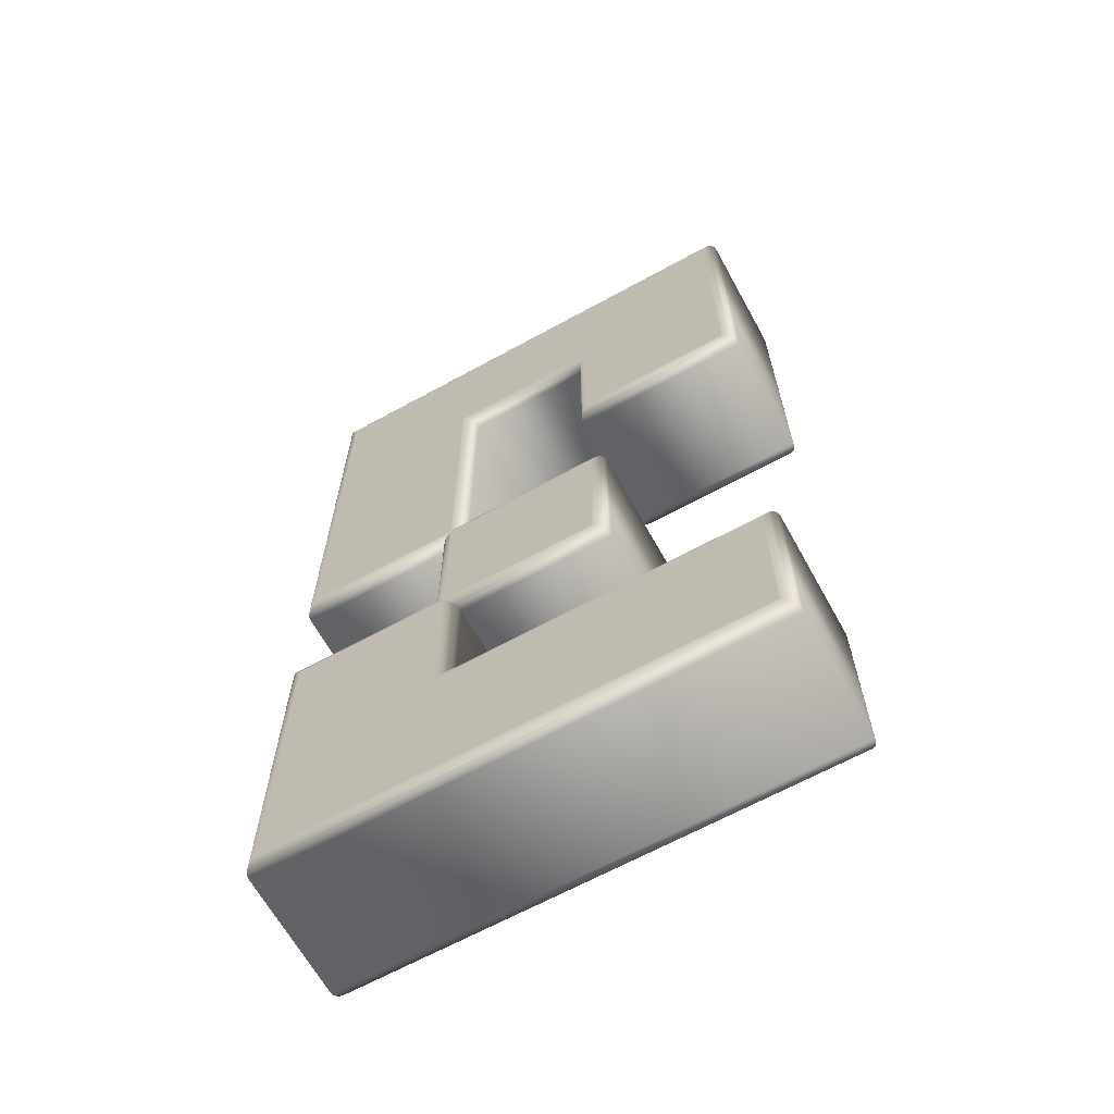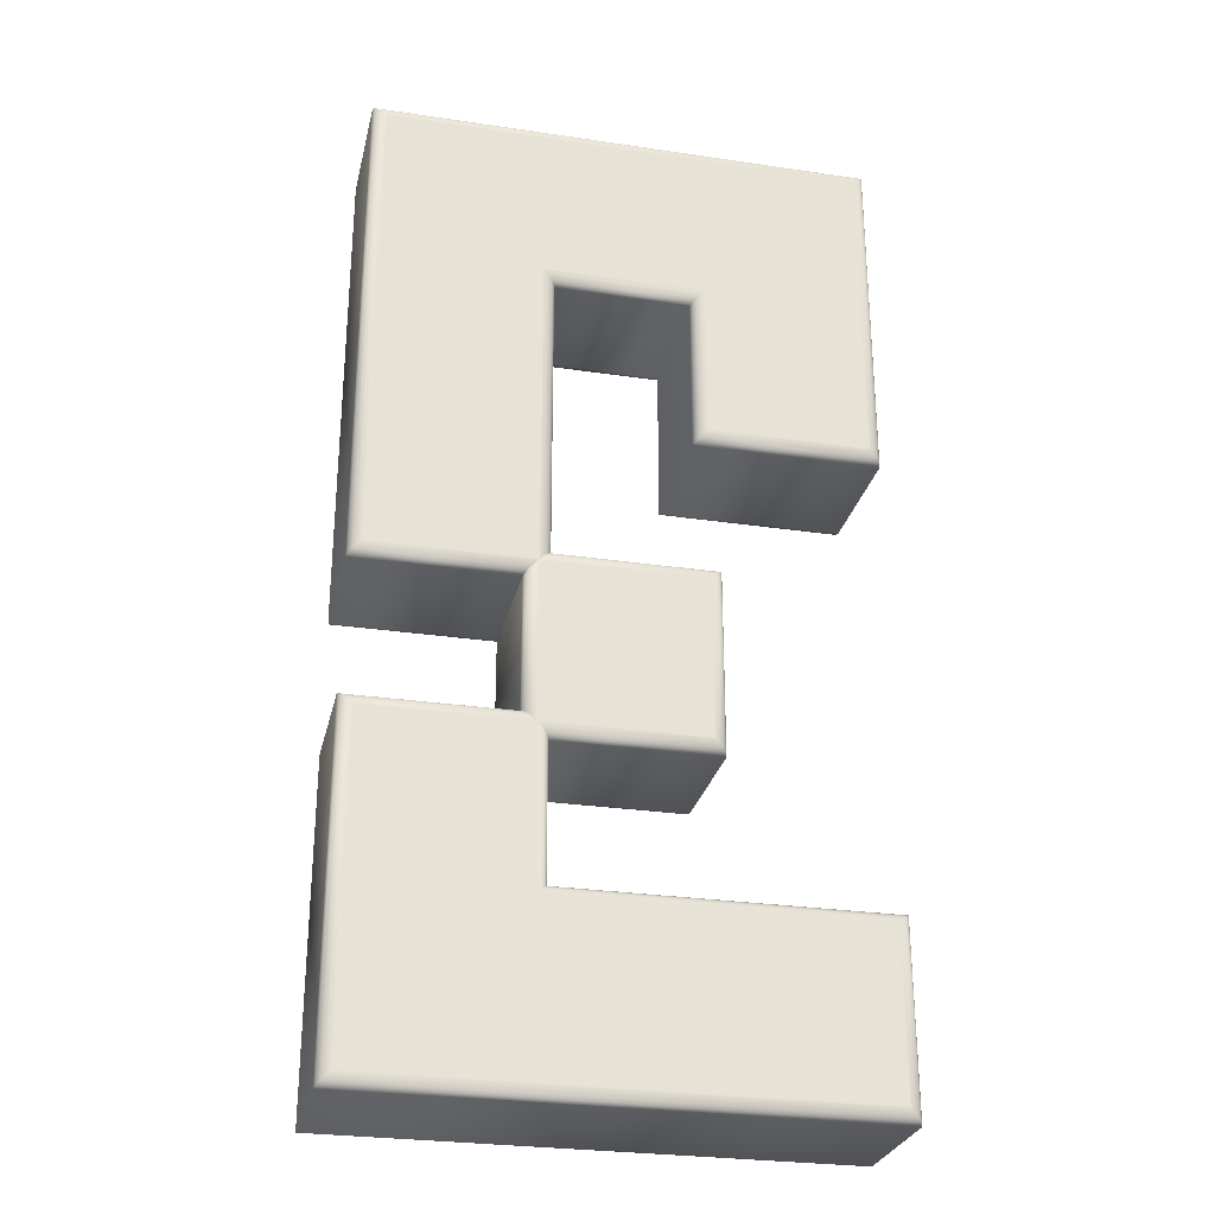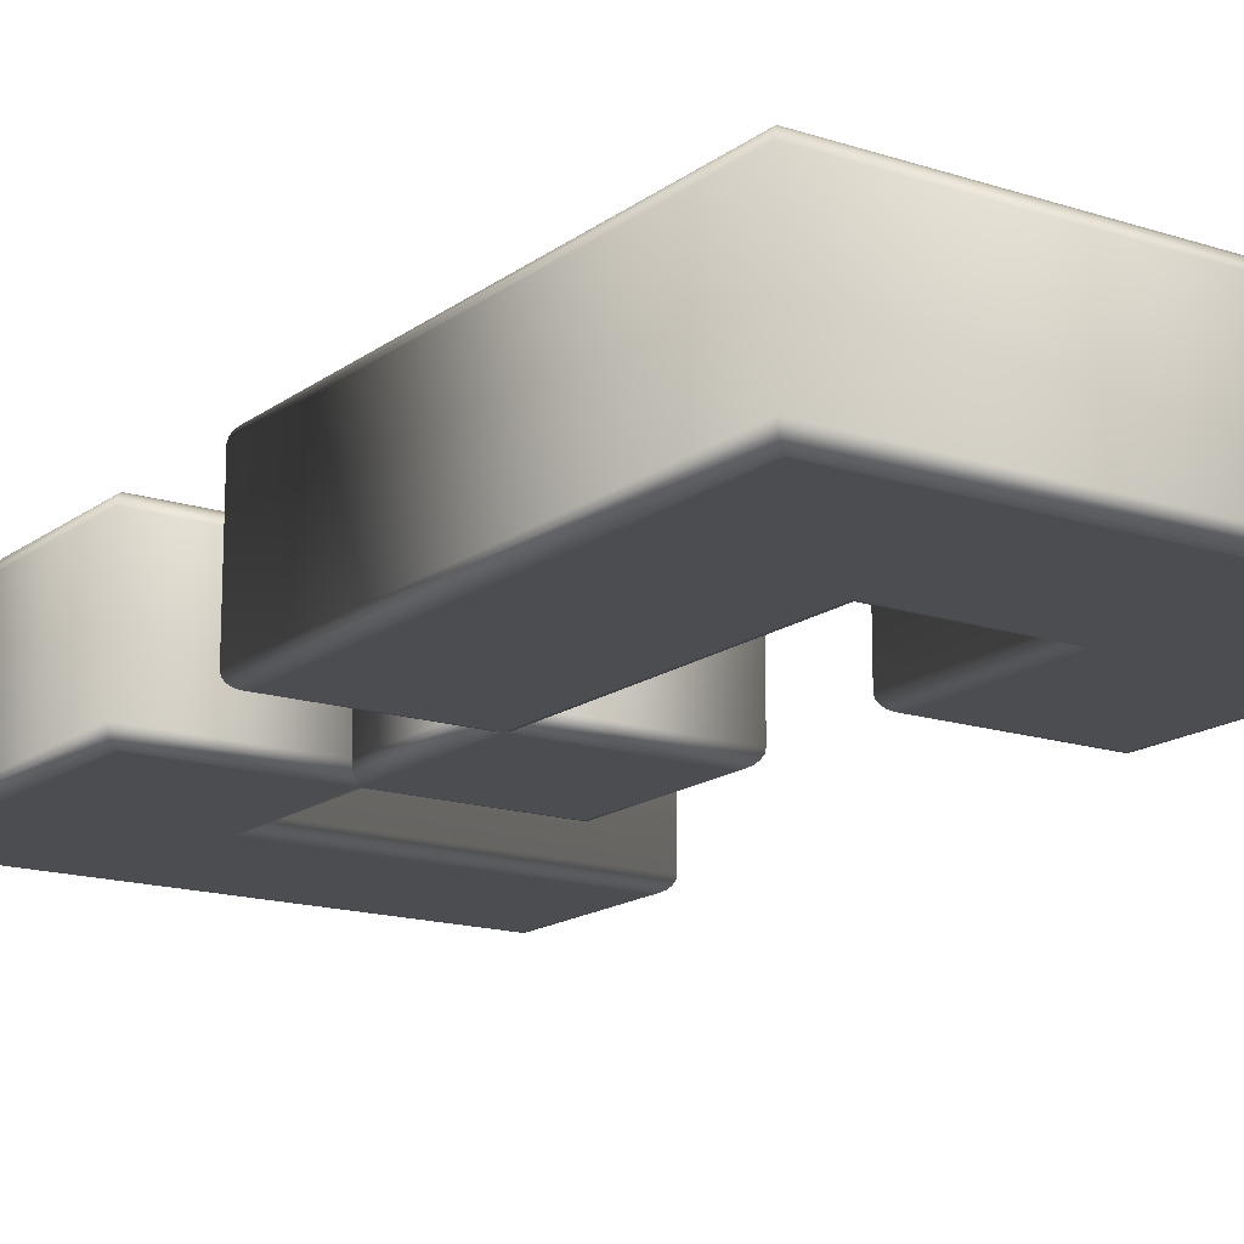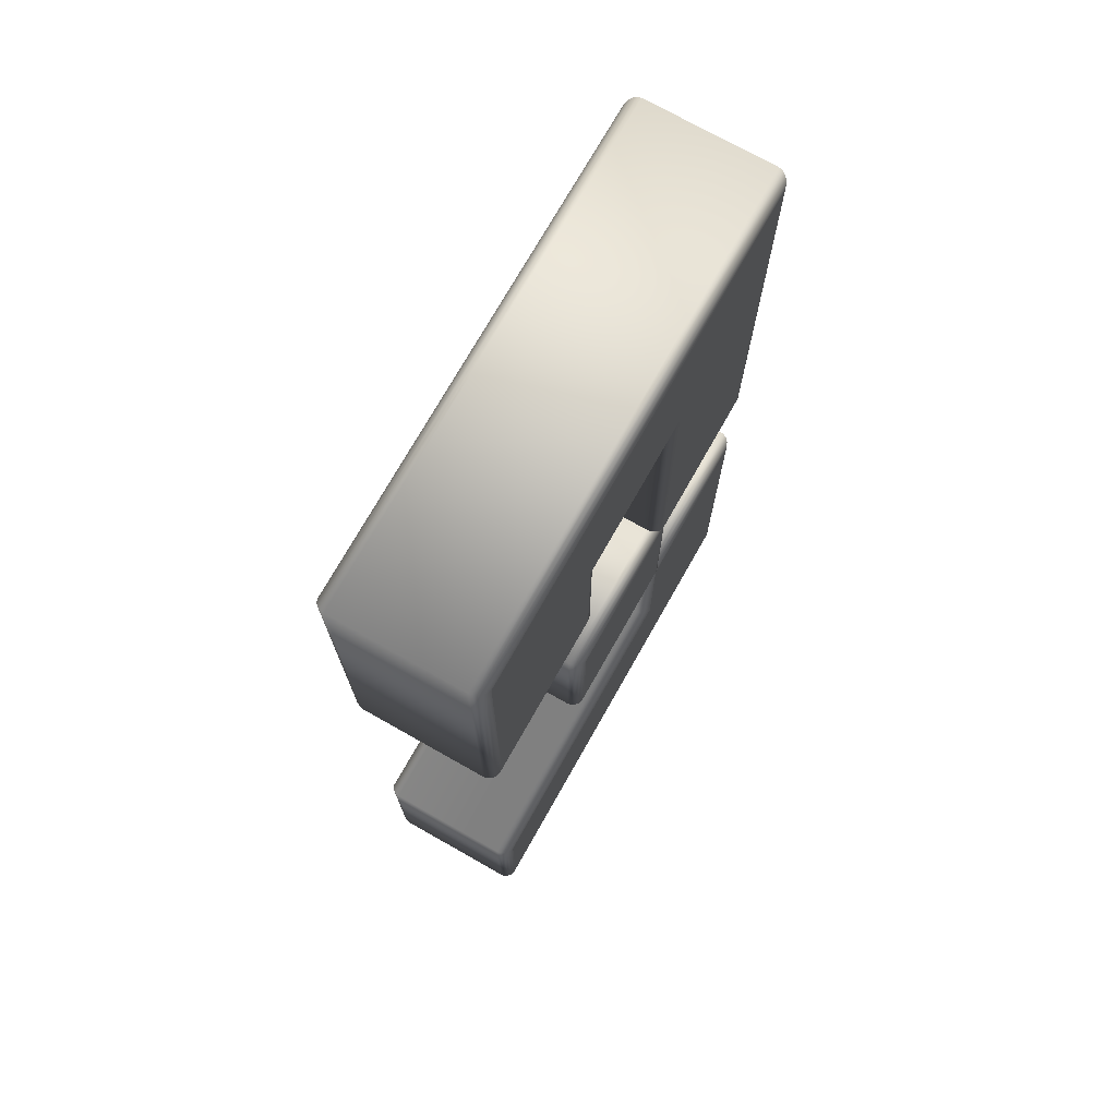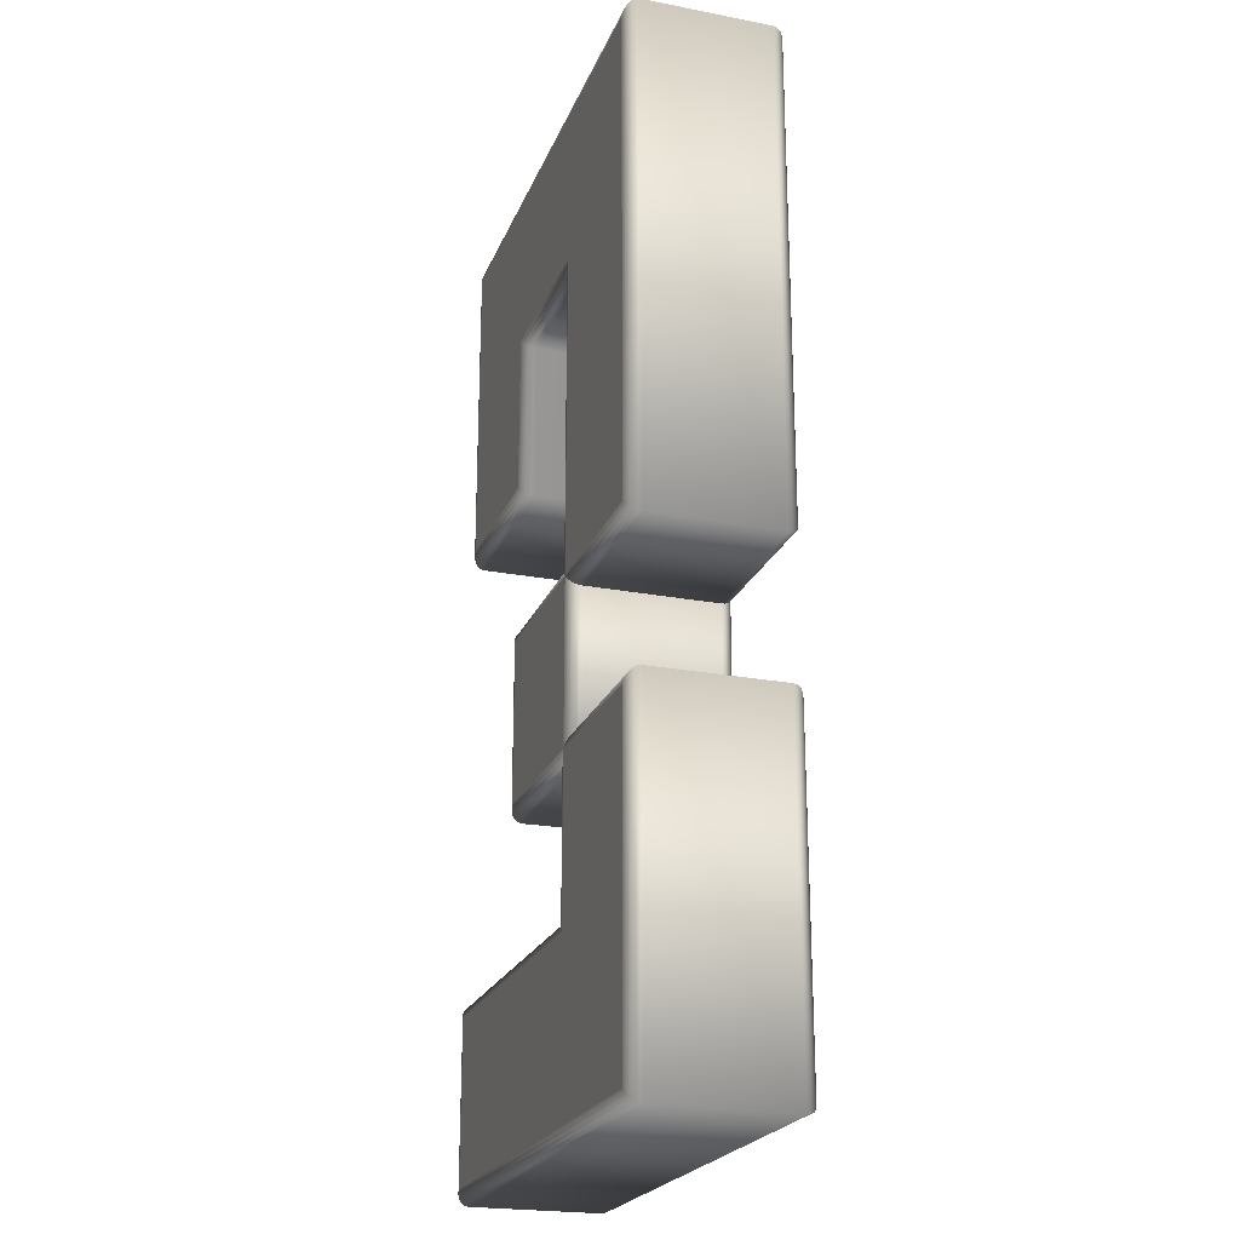
<metadata>
{"format":"obj","ext":"obj","renderer":"f3d","projection":"perspective","resolution":1024,"background":"white","views":[{"elev":-65.5,"azim":-151.1,"up":"+Y"},{"elev":-28.0,"azim":167.3,"up":"+Y"},{"elev":-15.9,"azim":145.9,"up":"+Z"},{"elev":73.6,"azim":-60.5,"up":"+Y"},{"elev":-22.7,"azim":71.9,"up":"+Y"}]}
</metadata>
<code>
o 3
v -0.1875 -0.375 0.06
v -0.1875 -0.25 0.06
v 0.0625 -0.25 0.06
v 0.0625 -0.125 0.06
v 0.1875 -0.125 0.06
v 0.1875 -0.375 0.06
v -0.0625 -0.125 0.06
v -0.0625 -0 0.06
v 0.0625 -0 0.06
v 0.0625 -0.125 0.06
v 0.0625 -0 0.06
v 0.0625 0.25 0.06
v -0.0625 0.25 0.06
v -0.0625 0.125 0.06
v -0.1875 0.125 0.06
v -0.1875 0.375 0.06
v 0.1875 0.375 0.06
v 0.1875 -0 0.06
v -0.1875 -0.375 -0.06
v -0.1875 -0.25 -0.06
v 0.0625 -0.25 -0.06
v 0.0625 -0.125 -0.06
v 0.1875 -0.125 -0.06
v 0.1875 -0.375 -0.06
v -0.0625 -0.125 -0.06
v -0.0625 0 -0.06
v 0.0625 0 -0.06
v 0.0625 -0.125 -0.06
v 0.0625 0 -0.06
v 0.0625 0.25 -0.06
v -0.0625 0.25 -0.06
v -0.0625 0.125 -0.06
v -0.1875 0.125 -0.06
v -0.1875 0.375 -0.06
v 0.1875 0.375 -0.06
v 0.1875 0 -0.06
v -0.1875 -0.375 -0.06
v -0.1906 -0.3781 -0.05951
v -0.1934 -0.3809 -0.05809
v -0.1956 -0.3831 -0.05588
v -0.197 -0.3845 -0.05309
v -0.1975 -0.385 -0.05
v -0.1975 -0.385 0.05
v -0.197 -0.3845 0.05309
v -0.1956 -0.3831 0.05588
v -0.1934 -0.3809 0.05809
v -0.1906 -0.3781 0.05951
v -0.1875 -0.375 0.06
v -0.1875 -0.25 -0.06
v -0.1906 -0.2469 -0.05951
v -0.1934 -0.2441 -0.05809
v -0.1956 -0.2419 -0.05588
v -0.197 -0.2405 -0.05309
v -0.1975 -0.24 -0.05
v -0.1975 -0.24 0.05
v -0.197 -0.2405 0.05309
v -0.1956 -0.2419 0.05588
v -0.1934 -0.2441 0.05809
v -0.1906 -0.2469 0.05951
v -0.1875 -0.25 0.06
v 0.0625 -0.25 -0.06
v 0.05941 -0.2469 -0.05951
v 0.05662 -0.2441 -0.05809
v 0.05441 -0.2419 -0.05588
v 0.05299 -0.2405 -0.05309
v 0.0525 -0.24 -0.05
v 0.0525 -0.24 0.05
v 0.05299 -0.2405 0.05309
v 0.05441 -0.2419 0.05588
v 0.05662 -0.2441 0.05809
v 0.05941 -0.2469 0.05951
v 0.0625 -0.25 0.06
v 0.0625 -0.125 -0.06
v 0.05941 -0.1219 -0.05951
v 0.05662 -0.1191 -0.05809
v 0.05441 -0.1169 -0.05588
v 0.05299 -0.1155 -0.05309
v 0.0525 -0.115 -0.05
v 0.0525 -0.115 0.05
v 0.05299 -0.1155 0.05309
v 0.05441 -0.1169 0.05588
v 0.05662 -0.1191 0.05809
v 0.05941 -0.1219 0.05951
v 0.0625 -0.125 0.06
v 0.1875 -0.125 -0.06
v 0.1906 -0.1219 -0.05951
v 0.1934 -0.1191 -0.05809
v 0.1956 -0.1169 -0.05588
v 0.197 -0.1155 -0.05309
v 0.1975 -0.115 -0.05
v 0.1975 -0.115 0.05
v 0.197 -0.1155 0.05309
v 0.1956 -0.1169 0.05588
v 0.1934 -0.1191 0.05809
v 0.1906 -0.1219 0.05951
v 0.1875 -0.125 0.06
v 0.1875 -0.375 -0.06
v 0.1906 -0.3781 -0.05951
v 0.1934 -0.3809 -0.05809
v 0.1956 -0.3831 -0.05588
v 0.197 -0.3845 -0.05309
v 0.1975 -0.385 -0.05
v 0.1975 -0.385 0.05
v 0.197 -0.3845 0.05309
v 0.1956 -0.3831 0.05588
v 0.1934 -0.3809 0.05809
v 0.1906 -0.3781 0.05951
v 0.1875 -0.375 0.06
v -0.0625 -0.125 -0.06
v -0.06559 -0.1281 -0.05951
v -0.06838 -0.1309 -0.05809
v -0.07059 -0.1331 -0.05588
v -0.07201 -0.1345 -0.05309
v -0.0725 -0.135 -0.05
v -0.0725 -0.135 0.05
v -0.07201 -0.1345 0.05309
v -0.07059 -0.1331 0.05588
v -0.06838 -0.1309 0.05809
v -0.06559 -0.1281 0.05951
v -0.0625 -0.125 0.06
v -0.0625 0 -0.06
v -0.06559 0.00309 -0.05951
v -0.06838 0.005878 -0.05809
v -0.07059 0.00809 -0.05588
v -0.07201 0.009511 -0.05309
v -0.0725 0.01 -0.05
v -0.0725 0.01 0.05
v -0.07201 0.009511 0.05309
v -0.07059 0.00809 0.05588
v -0.06838 0.005878 0.05809
v -0.06559 0.00309 0.05951
v -0.0625 -0 0.06
v 0.0625 0 -0.06
v 0.06559 0.00309 -0.05951
v 0.06838 0.005878 -0.05809
v 0.07059 0.00809 -0.05588
v 0.07201 0.009511 -0.05309
v 0.0725 0.01 -0.05
v 0.0725 0.01 0.05
v 0.07201 0.009511 0.05309
v 0.07059 0.00809 0.05588
v 0.06838 0.005878 0.05809
v 0.06559 0.00309 0.05951
v 0.0625 -0 0.06
v 0.0625 -0.125 -0.06
v 0.06559 -0.1281 -0.05951
v 0.06838 -0.1309 -0.05809
v 0.07059 -0.1331 -0.05588
v 0.07201 -0.1345 -0.05309
v 0.0725 -0.135 -0.05
v 0.0725 -0.135 0.05
v 0.07201 -0.1345 0.05309
v 0.07059 -0.1331 0.05588
v 0.06838 -0.1309 0.05809
v 0.06559 -0.1281 0.05951
v 0.0625 -0.125 0.06
v 0.0625 0 -0.06
v 0.05941 -0.00309 -0.05951
v 0.05662 -0.005878 -0.05809
v 0.05441 -0.00809 -0.05588
v 0.05299 -0.009511 -0.05309
v 0.0525 -0.01 -0.05
v 0.0525 -0.01 0.05
v 0.05299 -0.009511 0.05309
v 0.05441 -0.00809 0.05588
v 0.05662 -0.005878 0.05809
v 0.05941 -0.00309 0.05951
v 0.0625 -0 0.06
v 0.0625 0.25 -0.06
v 0.05941 0.2469 -0.05951
v 0.05662 0.2441 -0.05809
v 0.05441 0.2419 -0.05588
v 0.05299 0.2405 -0.05309
v 0.0525 0.24 -0.05
v 0.0525 0.24 0.05
v 0.05299 0.2405 0.05309
v 0.05441 0.2419 0.05588
v 0.05662 0.2441 0.05809
v 0.05941 0.2469 0.05951
v 0.0625 0.25 0.06
v -0.0625 0.25 -0.06
v -0.05941 0.2469 -0.05951
v -0.05662 0.2441 -0.05809
v -0.05441 0.2419 -0.05588
v -0.05299 0.2405 -0.05309
v -0.0525 0.24 -0.05
v -0.0525 0.24 0.05
v -0.05299 0.2405 0.05309
v -0.05441 0.2419 0.05588
v -0.05662 0.2441 0.05809
v -0.05941 0.2469 0.05951
v -0.0625 0.25 0.06
v -0.0625 0.125 -0.06
v -0.05941 0.1219 -0.05951
v -0.05662 0.1191 -0.05809
v -0.05441 0.1169 -0.05588
v -0.05299 0.1155 -0.05309
v -0.0525 0.115 -0.05
v -0.0525 0.115 0.05
v -0.05299 0.1155 0.05309
v -0.05441 0.1169 0.05588
v -0.05662 0.1191 0.05809
v -0.05941 0.1219 0.05951
v -0.0625 0.125 0.06
v -0.1875 0.125 -0.06
v -0.1906 0.1219 -0.05951
v -0.1934 0.1191 -0.05809
v -0.1956 0.1169 -0.05588
v -0.197 0.1155 -0.05309
v -0.1975 0.115 -0.05
v -0.1975 0.115 0.05
v -0.197 0.1155 0.05309
v -0.1956 0.1169 0.05588
v -0.1934 0.1191 0.05809
v -0.1906 0.1219 0.05951
v -0.1875 0.125 0.06
v -0.1875 0.375 -0.06
v -0.1906 0.3781 -0.05951
v -0.1934 0.3809 -0.05809
v -0.1956 0.3831 -0.05588
v -0.197 0.3845 -0.05309
v -0.1975 0.385 -0.05
v -0.1975 0.385 0.05
v -0.197 0.3845 0.05309
v -0.1956 0.3831 0.05588
v -0.1934 0.3809 0.05809
v -0.1906 0.3781 0.05951
v -0.1875 0.375 0.06
v 0.1875 0.375 -0.06
v 0.1906 0.3781 -0.05951
v 0.1934 0.3809 -0.05809
v 0.1956 0.3831 -0.05588
v 0.197 0.3845 -0.05309
v 0.1975 0.385 -0.05
v 0.1975 0.385 0.05
v 0.197 0.3845 0.05309
v 0.1956 0.3831 0.05588
v 0.1934 0.3809 0.05809
v 0.1906 0.3781 0.05951
v 0.1875 0.375 0.06
v 0.1875 0 -0.06
v 0.1906 -0.00309 -0.05951
v 0.1934 -0.005878 -0.05809
v 0.1956 -0.00809 -0.05588
v 0.197 -0.009511 -0.05309
v 0.1975 -0.01 -0.05
v 0.1975 -0.01 0.05
v 0.197 -0.009511 0.05309
v 0.1956 -0.00809 0.05588
v 0.1934 -0.005878 0.05809
v 0.1906 -0.00309 0.05951
v 0.1875 -0 0.06
f 15 13 16
f 13 17 16
f 13 12 17
f 12 18 17
f 15 14 13
f 11 18 12
f 7 9 8
f 7 10 9
f 3 5 4
f 3 6 5
f 1 3 2
f 1 6 3
f 33 34 31
f 31 34 35
f 31 35 30
f 30 35 36
f 33 31 32
f 29 30 36
f 25 26 27
f 25 27 28
f 21 22 23
f 21 23 24
f 19 20 21
f 19 21 24
f 38 49 37
f 39 50 38
f 52 39 40
f 53 40 41
f 54 41 42
f 55 42 43
f 56 43 44
f 57 44 45
f 58 45 46
f 59 46 47
f 60 47 48
f 62 49 50
f 63 50 51
f 64 51 52
f 65 52 53
f 66 53 54
f 67 54 55
f 56 67 55
f 57 68 56
f 58 69 57
f 59 70 58
f 60 71 59
f 62 73 61
f 63 74 62
f 64 75 63
f 65 76 64
f 66 77 65
f 79 66 67
f 80 67 68
f 81 68 69
f 82 69 70
f 83 70 71
f 84 71 72
f 86 73 74
f 87 74 75
f 76 87 75
f 89 76 77
f 90 77 78
f 91 78 79
f 92 79 80
f 93 80 81
f 94 81 82
f 95 82 83
f 96 83 84
f 98 85 86
f 99 86 87
f 100 87 88
f 89 100 88
f 90 101 89
f 103 90 91
f 104 91 92
f 93 104 92
f 106 93 94
f 107 94 95
f 108 95 96
f 38 97 98
f 39 98 99
f 40 99 100
f 41 100 101
f 42 101 102
f 43 102 103
f 104 43 103
f 45 104 105
f 46 105 106
f 47 106 107
f 48 107 108
f 122 109 110
f 123 110 111
f 124 111 112
f 125 112 113
f 126 113 114
f 127 114 115
f 116 127 115
f 117 128 116
f 130 117 118
f 131 118 119
f 132 119 120
f 134 121 122
f 135 122 123
f 124 135 123
f 137 124 125
f 138 125 126
f 139 126 127
f 140 127 128
f 141 128 129
f 142 129 130
f 143 130 131
f 144 131 132
f 146 133 134
f 147 134 135
f 148 135 136
f 149 136 137
f 150 137 138
f 151 138 139
f 152 139 140
f 141 152 140
f 154 141 142
f 155 142 143
f 156 143 144
f 110 145 146
f 147 110 146
f 148 111 147
f 113 148 149
f 114 149 150
f 115 150 151
f 116 151 152
f 153 116 152
f 118 153 154
f 119 154 155
f 120 155 156
f 170 157 158
f 171 158 159
f 172 159 160
f 173 160 161
f 174 161 162
f 163 174 162
f 164 175 163
f 165 176 164
f 166 177 165
f 167 178 166
f 168 179 167
f 182 169 170
f 183 170 171
f 184 171 172
f 173 184 172
f 186 173 174
f 187 174 175
f 188 175 176
f 177 188 176
f 190 177 178
f 191 178 179
f 192 179 180
f 182 193 181
f 183 194 182
f 184 195 183
f 185 196 184
f 186 197 185
f 199 186 187
f 200 187 188
f 201 188 189
f 202 189 190
f 203 190 191
f 204 191 192
f 206 193 194
f 207 194 195
f 196 207 195
f 209 196 197
f 210 197 198
f 211 198 199
f 212 199 200
f 213 200 201
f 214 201 202
f 215 202 203
f 216 203 204
f 218 205 206
f 219 206 207
f 208 219 207
f 221 208 209
f 222 209 210
f 223 210 211
f 224 211 212
f 225 212 213
f 226 213 214
f 227 214 215
f 216 227 215
f 230 217 218
f 231 218 219
f 232 219 220
f 233 220 221
f 234 221 222
f 235 222 223
f 224 235 223
f 237 224 225
f 238 225 226
f 239 226 227
f 240 227 228
f 242 229 230
f 243 230 231
f 244 231 232
f 245 232 233
f 246 233 234
f 247 234 235
f 248 235 236
f 249 236 237
f 250 237 238
f 251 238 239
f 252 239 240
f 158 241 242
f 159 242 243
f 160 243 244
f 161 244 245
f 162 245 246
f 163 246 247
f 164 247 248
f 165 248 249
f 166 249 250
f 167 250 251
f 168 251 252
f 38 50 49
f 39 51 50
f 52 51 39
f 53 52 40
f 54 53 41
f 55 54 42
f 56 55 43
f 57 56 44
f 58 57 45
f 59 58 46
f 60 59 47
f 62 61 49
f 63 62 50
f 64 63 51
f 65 64 52
f 66 65 53
f 67 66 54
f 56 68 67
f 57 69 68
f 58 70 69
f 59 71 70
f 60 72 71
f 62 74 73
f 63 75 74
f 64 76 75
f 65 77 76
f 66 78 77
f 79 78 66
f 80 79 67
f 81 80 68
f 82 81 69
f 83 82 70
f 84 83 71
f 86 85 73
f 87 86 74
f 76 88 87
f 89 88 76
f 90 89 77
f 91 90 78
f 92 91 79
f 93 92 80
f 94 93 81
f 95 94 82
f 96 95 83
f 98 97 85
f 99 98 86
f 100 99 87
f 89 101 100
f 90 102 101
f 103 102 90
f 104 103 91
f 93 105 104
f 106 105 93
f 107 106 94
f 108 107 95
f 38 37 97
f 39 38 98
f 40 39 99
f 41 40 100
f 42 41 101
f 43 42 102
f 104 44 43
f 45 44 104
f 46 45 105
f 47 46 106
f 48 47 107
f 122 121 109
f 123 122 110
f 124 123 111
f 125 124 112
f 126 125 113
f 127 126 114
f 116 128 127
f 117 129 128
f 130 129 117
f 131 130 118
f 132 131 119
f 134 133 121
f 135 134 122
f 124 136 135
f 137 136 124
f 138 137 125
f 139 138 126
f 140 139 127
f 141 140 128
f 142 141 129
f 143 142 130
f 144 143 131
f 146 145 133
f 147 146 134
f 148 147 135
f 149 148 136
f 150 149 137
f 151 150 138
f 152 151 139
f 141 153 152
f 154 153 141
f 155 154 142
f 156 155 143
f 110 109 145
f 147 111 110
f 148 112 111
f 113 112 148
f 114 113 149
f 115 114 150
f 116 115 151
f 153 117 116
f 118 117 153
f 119 118 154
f 120 119 155
f 170 169 157
f 171 170 158
f 172 171 159
f 173 172 160
f 174 173 161
f 163 175 174
f 164 176 175
f 165 177 176
f 166 178 177
f 167 179 178
f 168 180 179
f 182 181 169
f 183 182 170
f 184 183 171
f 173 185 184
f 186 185 173
f 187 186 174
f 188 187 175
f 177 189 188
f 190 189 177
f 191 190 178
f 192 191 179
f 182 194 193
f 183 195 194
f 184 196 195
f 185 197 196
f 186 198 197
f 199 198 186
f 200 199 187
f 201 200 188
f 202 201 189
f 203 202 190
f 204 203 191
f 206 205 193
f 207 206 194
f 196 208 207
f 209 208 196
f 210 209 197
f 211 210 198
f 212 211 199
f 213 212 200
f 214 213 201
f 215 214 202
f 216 215 203
f 218 217 205
f 219 218 206
f 208 220 219
f 221 220 208
f 222 221 209
f 223 222 210
f 224 223 211
f 225 224 212
f 226 225 213
f 227 226 214
f 216 228 227
f 230 229 217
f 231 230 218
f 232 231 219
f 233 232 220
f 234 233 221
f 235 234 222
f 224 236 235
f 237 236 224
f 238 237 225
f 239 238 226
f 240 239 227
f 242 241 229
f 243 242 230
f 244 243 231
f 245 244 232
f 246 245 233
f 247 246 234
f 248 247 235
f 249 248 236
f 250 249 237
f 251 250 238
f 252 251 239
f 158 157 241
f 159 158 242
f 160 159 243
f 161 160 244
f 162 161 245
f 163 162 246
f 164 163 247
f 165 164 248
f 166 165 249
f 167 166 250
f 168 167 251

</code>
